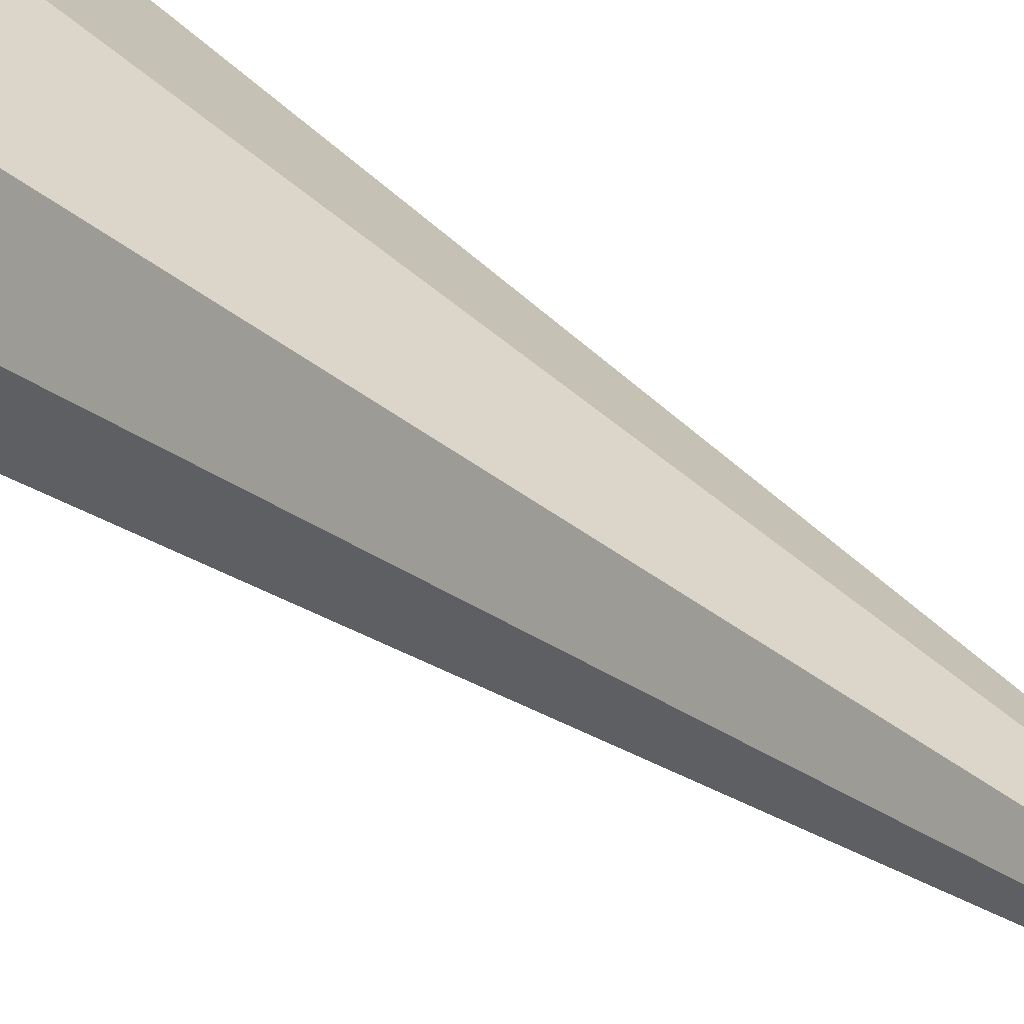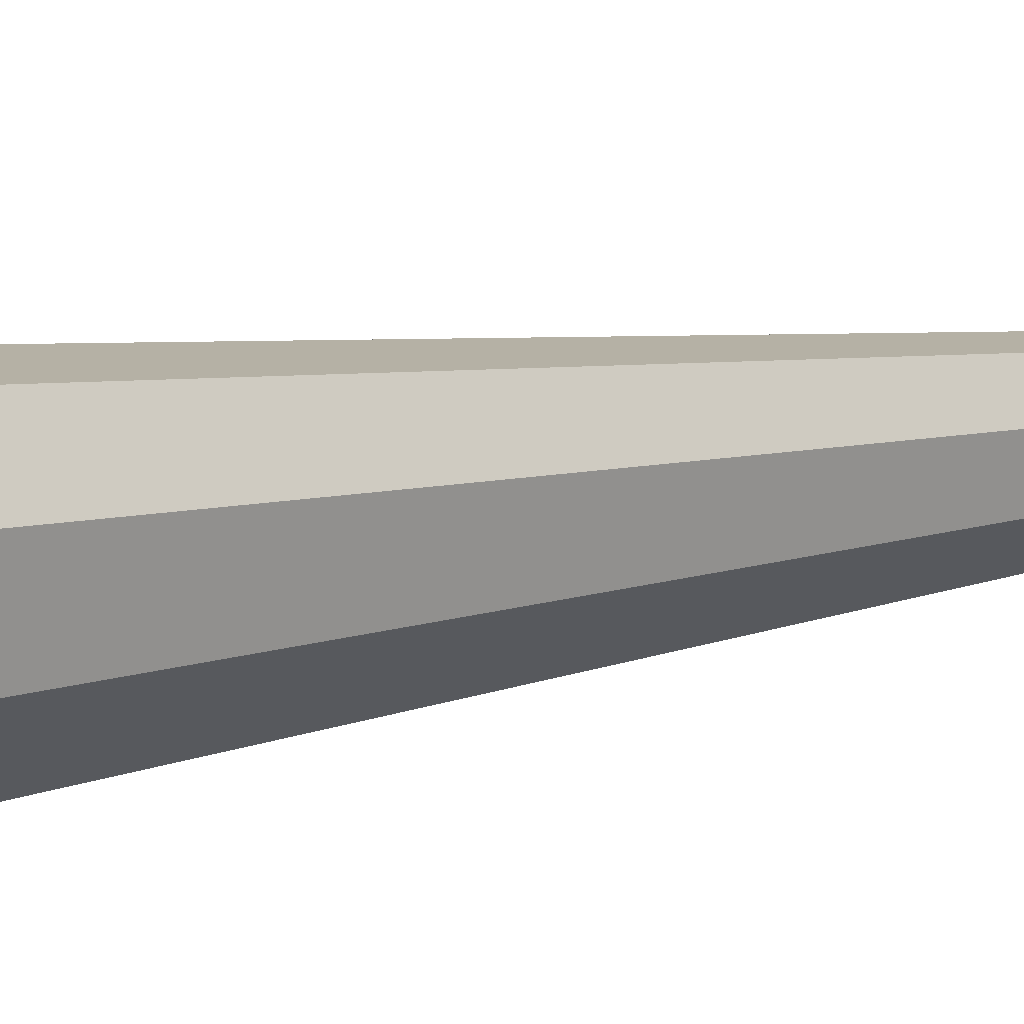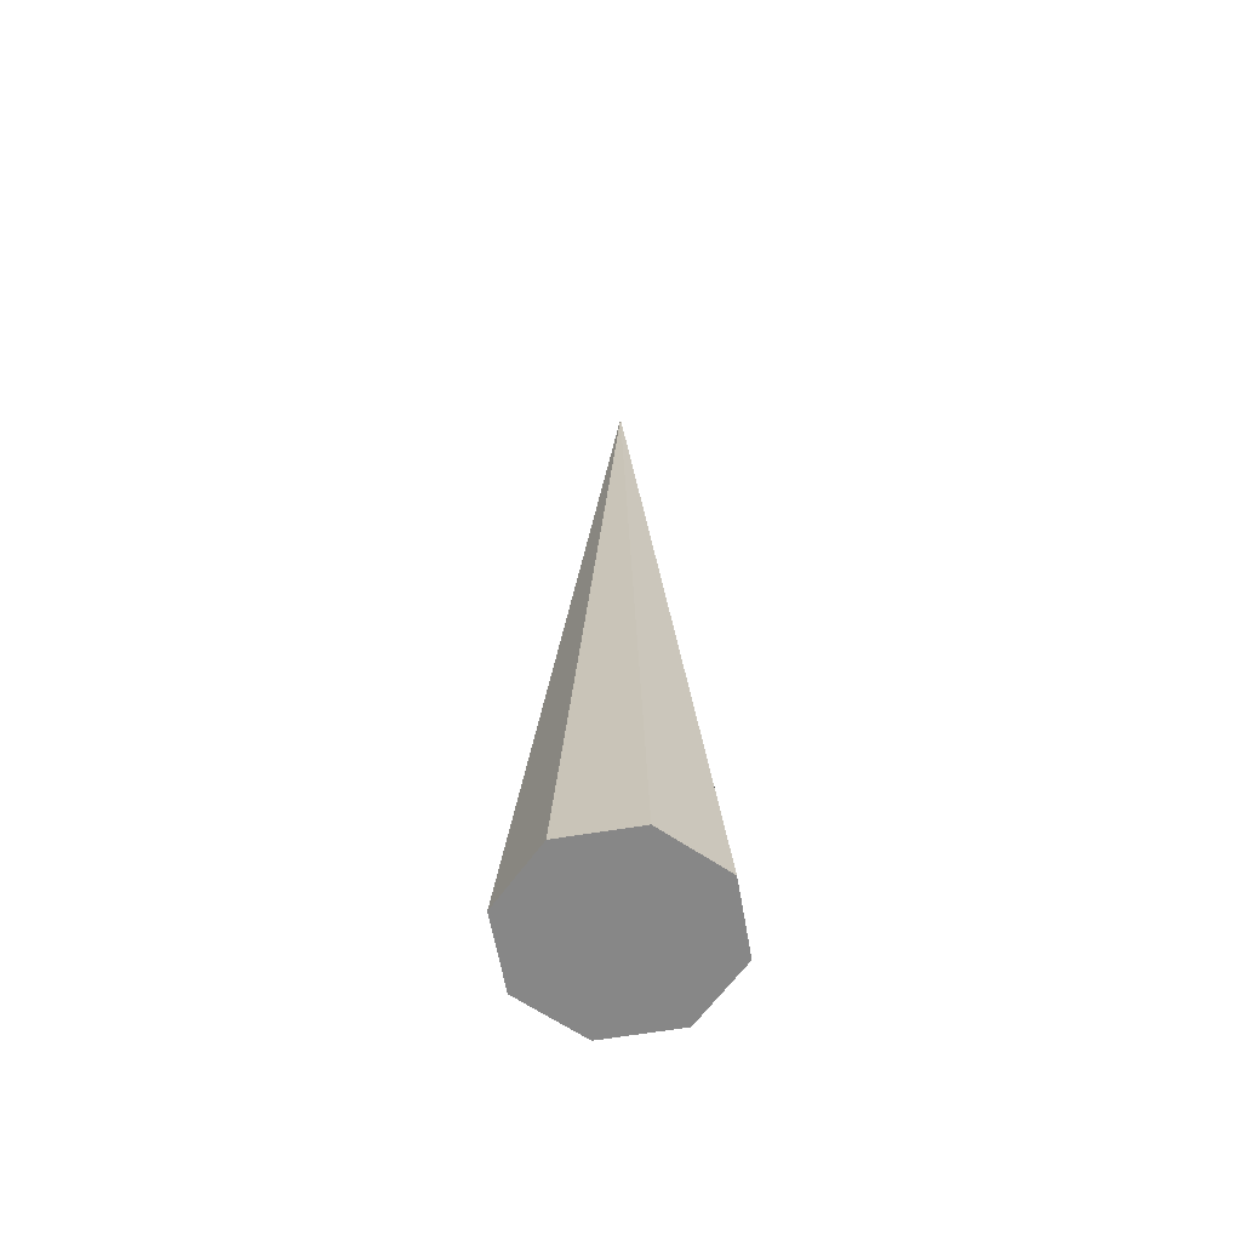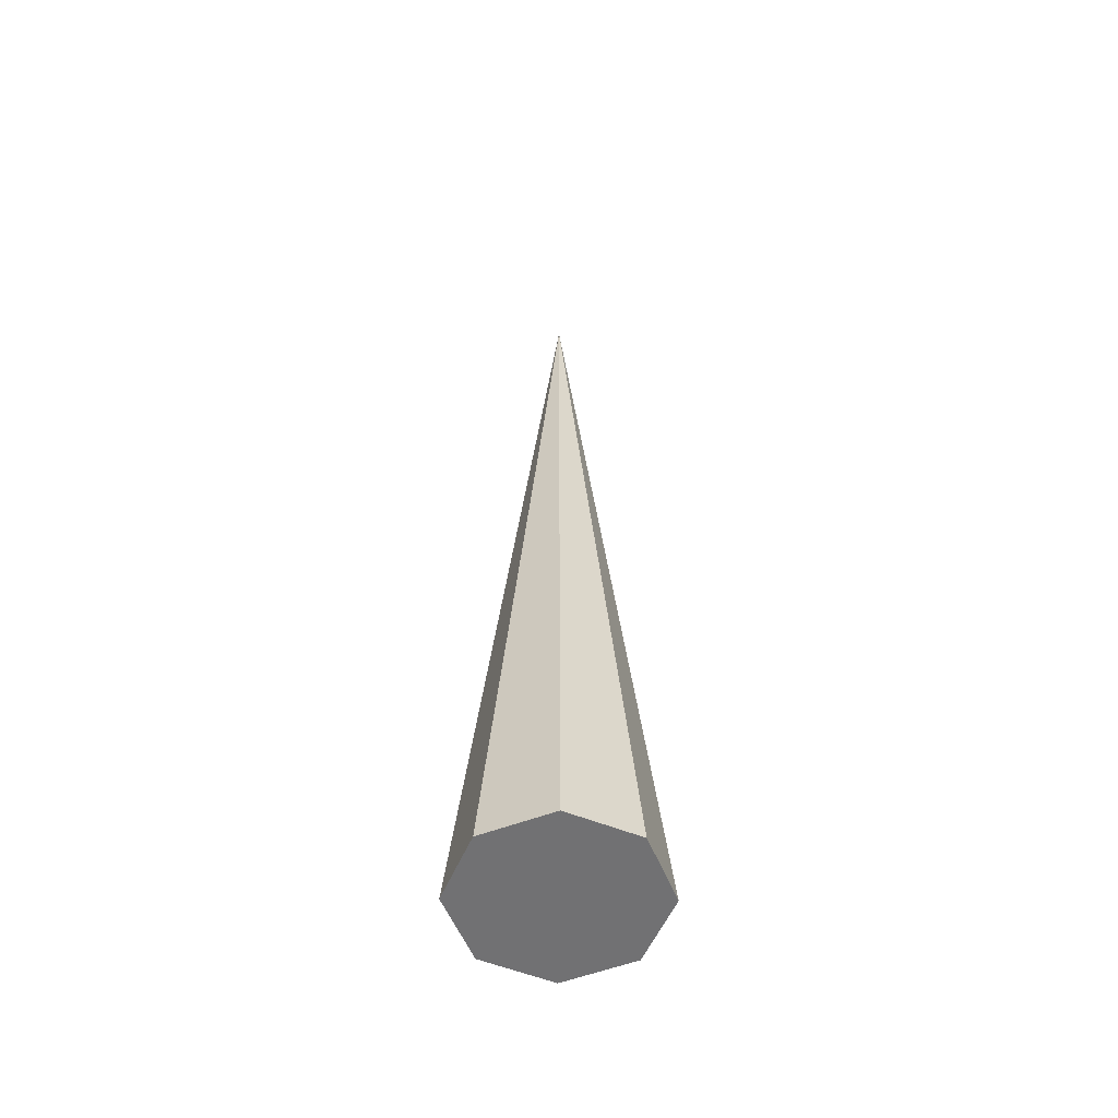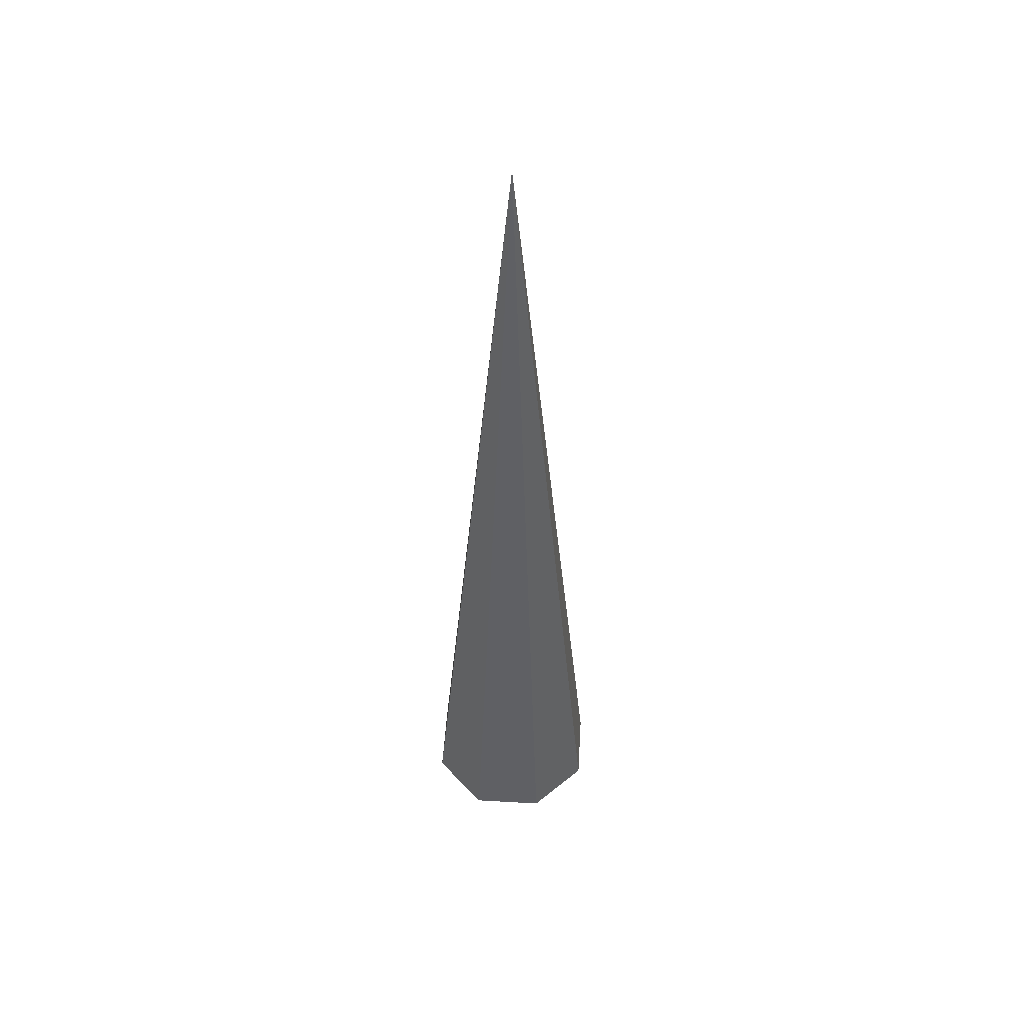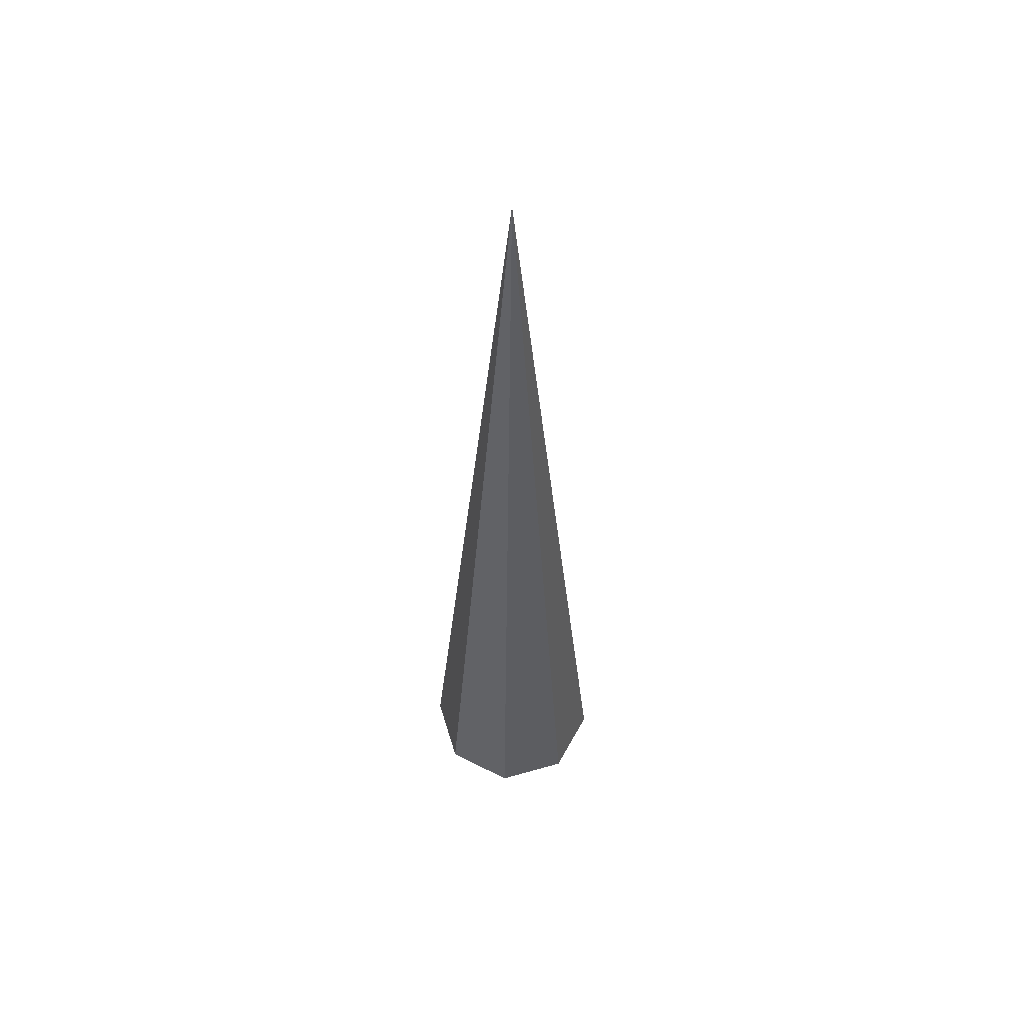
<metadata>
{"format":"obj","ext":"obj","renderer":"f3d","projection":"perspective","resolution":1024,"background":"white","views":[{"elev":22.4,"azim":-32.3,"up":"+Y"},{"elev":-9.0,"azim":-53.1,"up":"+Y"},{"elev":-62.3,"azim":122.3,"up":"+Z"},{"elev":-55.3,"azim":-45.6,"up":"+Z"},{"elev":50.9,"azim":-63.9,"up":"+Z"},{"elev":56.3,"azim":95.8,"up":"+Z"}]}
</metadata>
<code>
o Cone_Cone.001
v -0.1 0 -0.5
v -0.07071 0.07071 -0.5
v -0 0.1 -0.5
v 0.07071 0.07071 -0.5
v 0.1 -0 -0.5
v 0.07071 -0.07071 -0.5
v -0 -0.1 -0.5
v -0.07071 -0.07071 -0.5
v 0 -0 0.5
f 1 9 2
f 2 9 3
f 3 9 4
f 4 9 5
f 5 9 6
f 6 9 7
f 7 9 8
f 8 9 1
f 1 2 3 4 5 6 7 8

</code>
